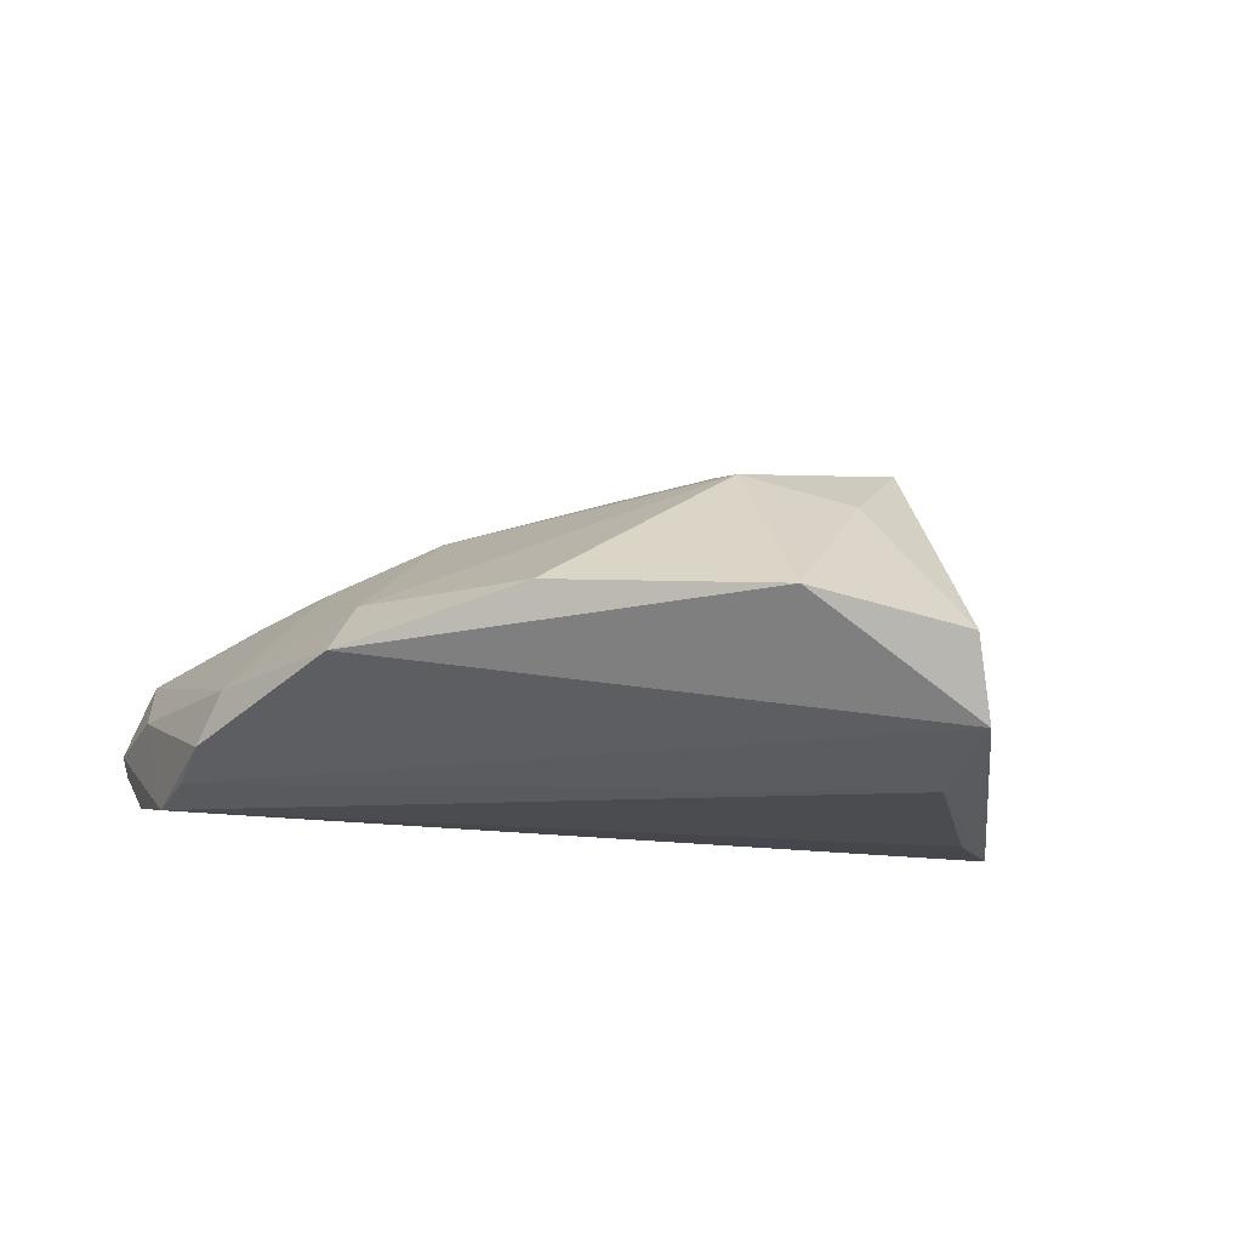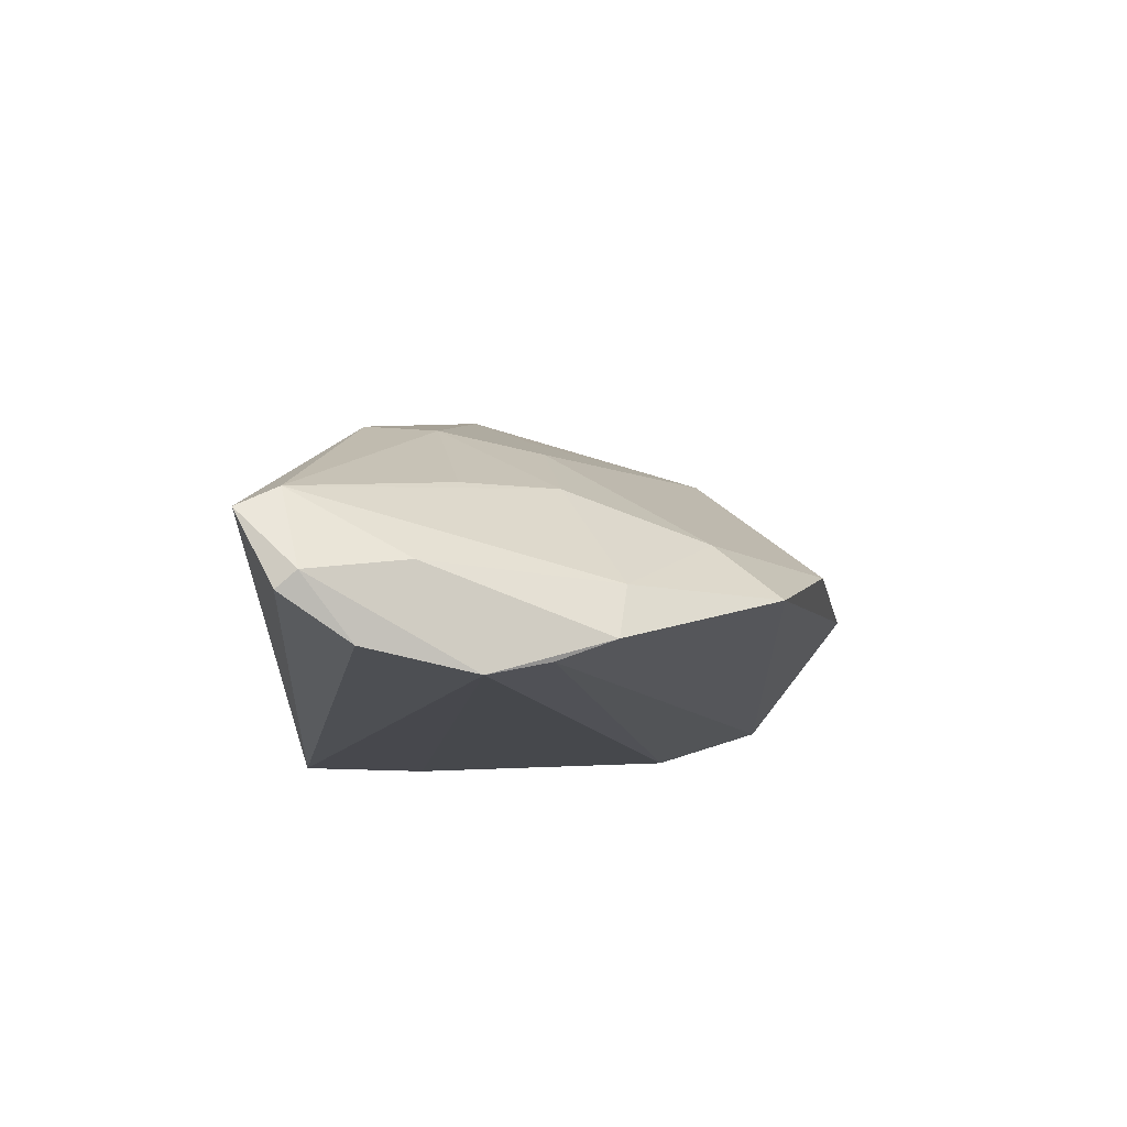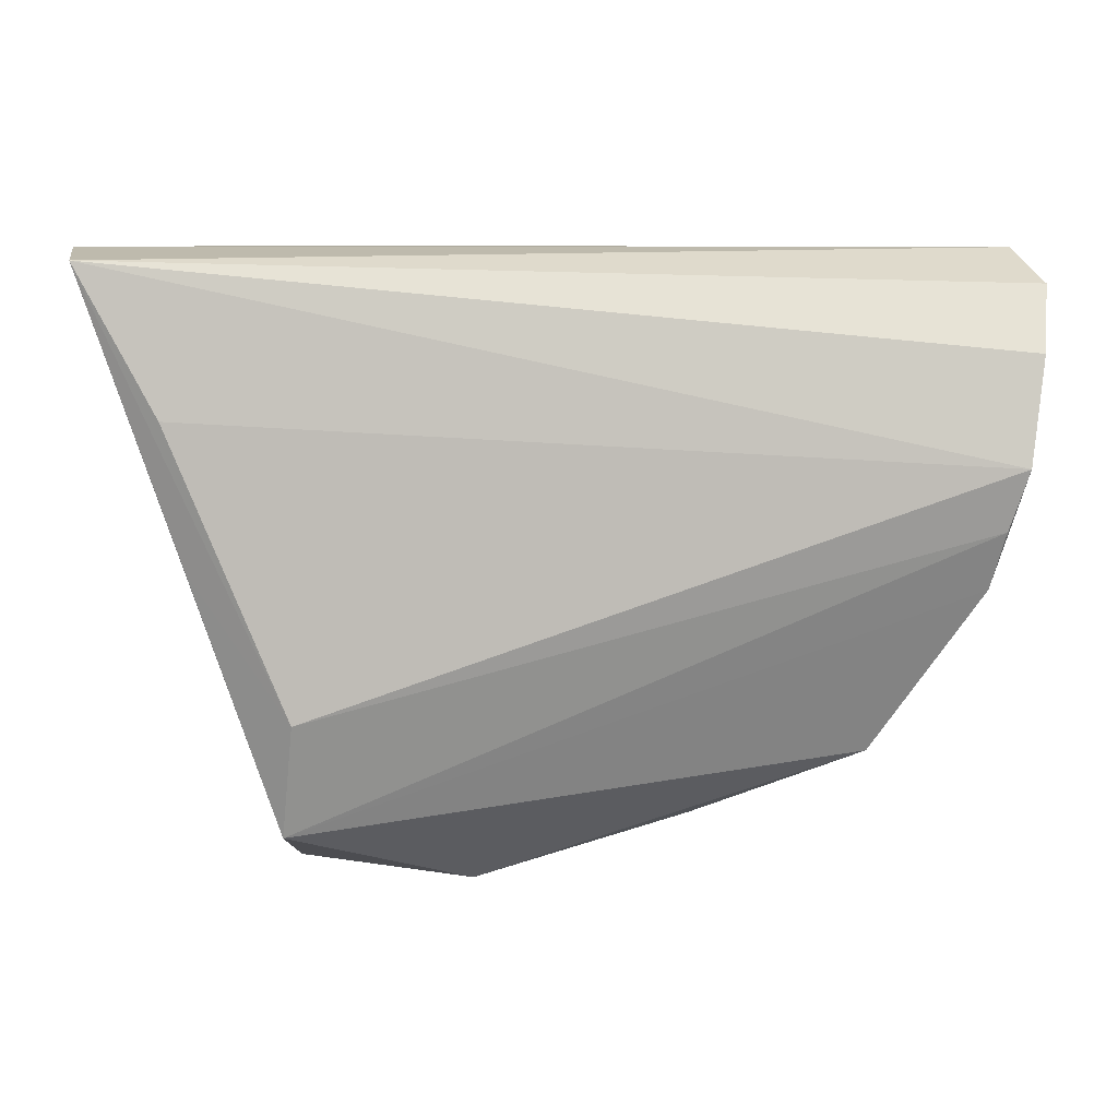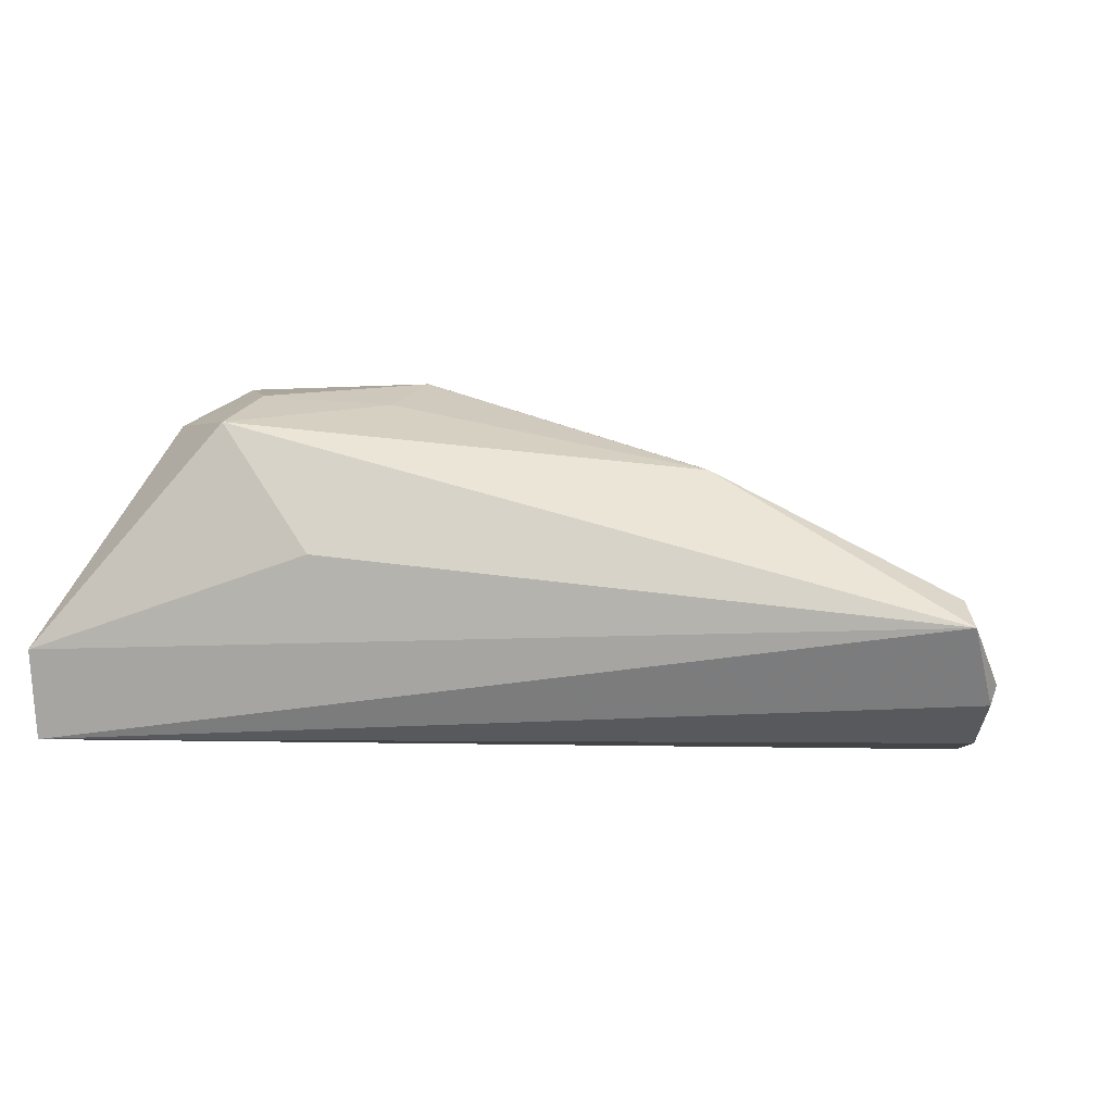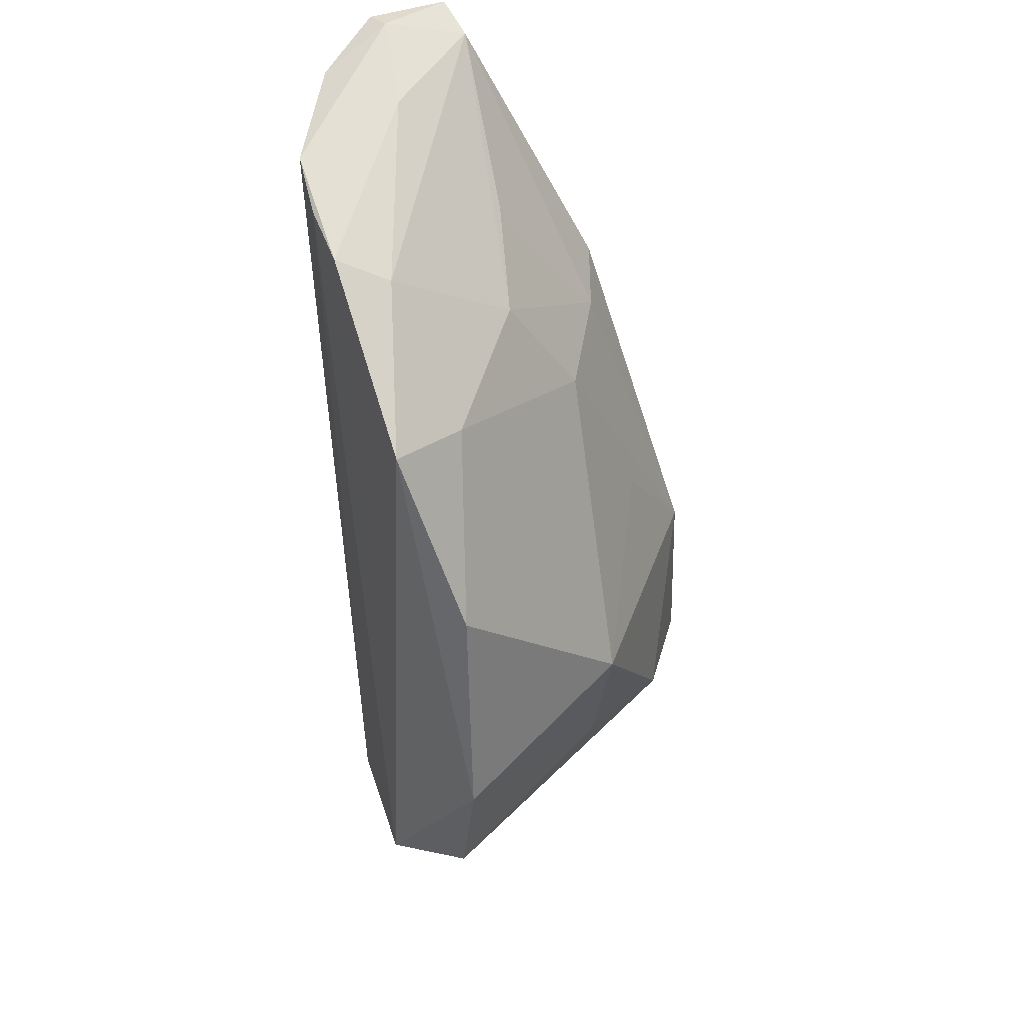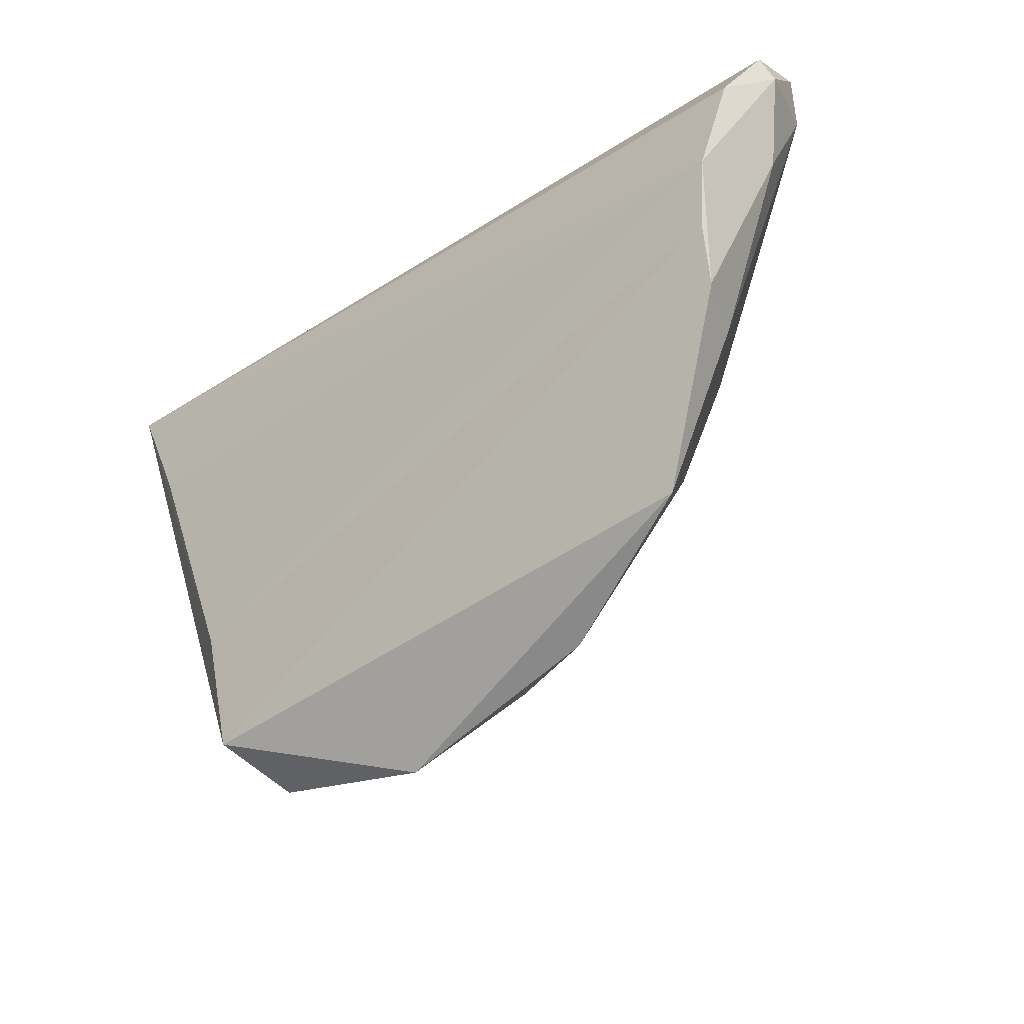
<metadata>
{"format":"obj","ext":"obj","renderer":"f3d","projection":"perspective","resolution":1024,"background":"white","views":[{"elev":-15.2,"azim":-11.2,"up":"+Z"},{"elev":-11.3,"azim":-93.9,"up":"+Z"},{"elev":5.5,"azim":171.7,"up":"+Y"},{"elev":2.8,"azim":-168.0,"up":"+Z"},{"elev":-41.0,"azim":-86.7,"up":"+Y"},{"elev":-37.9,"azim":-136.5,"up":"+Y"}]}
</metadata>
<code>
v 0.02016 -0.02831 0.01481
v 0.01022 0.003134 0.02824
v 0.03033 -0.02555 -0.01854
v -0.05558 -0.01133 -0.01378
v -0.0636 0.02641 -0.01023
v -0.02079 -0.04102 0.0001177
v 0.02916 0.01484 0.02648
v -0.06202 0.03126 -0.0008125
v -0.02632 -0.004658 0.01455
v 0.05496 0.03044 -0.005597
v -0.02941 0.01806 0.01699
v -0.06133 0.01141 -0.006215
v 0.03079 0.02555 0.02297
v 0.01241 0.01312 0.02526
v -0.05286 -0.01251 -0.007081
v -0.04736 0.00657 0.005765
v -0.06052 0.02612 0.00192
v -0.05693 -0.003968 -0.01667
v -0.03839 -0.02423 0.0005742
v 0.05475 0.02842 -0.01719
v 0.04232 -0.007614 -0.01554
v 0.045 0.01012 -0.01854
v 0.007141 -0.04837 -0.0009004
v 0.03509 0.00228 0.02766
v 0.0288 -0.04397 -0.0039
v -0.05915 0.003819 -0.01854
v 0.005408 -0.02818 0.01807
v -0.06162 0.01774 -0.01583
v -0.02781 0.008857 0.01703
v -0.04085 -0.005815 0.006652
v -0.06428 0.02388 -0.008069
v 0.04046 0.01439 0.0226
v 0.01784 0.03126 0.006782
v 0.03133 -0.03974 -0.01395
v -0.004557 -0.003552 0.02183
v 0.0295 -0.01348 0.02415
v -0.04226 -0.03231 -0.006781
f 33 13 10
f 13 33 8
f 8 33 10
f 10 20 8
f 8 20 5
f 22 20 3
f 10 13 32
f 27 6 23
f 19 6 27
f 13 8 11
f 23 6 37
f 37 6 19
f 7 32 13
f 3 20 21
f 2 27 36
f 14 11 2
f 13 11 14
f 2 7 14
f 14 7 13
f 31 8 5
f 17 11 8
f 8 31 17
f 23 37 34
f 34 25 23
f 3 21 34
f 10 25 34
f 34 20 10
f 34 21 20
f 26 22 3
f 20 22 26
f 24 36 25
f 24 25 10
f 10 32 24
f 32 7 24
f 24 7 2
f 2 36 24
f 23 25 1
f 25 36 1
f 1 27 23
f 1 36 27
f 35 27 2
f 19 27 9
f 27 35 9
f 9 35 2
f 15 37 19
f 28 31 5
f 28 26 31
f 5 20 28
f 20 26 28
f 11 17 29
f 2 11 29
f 29 9 2
f 12 17 31
f 12 15 17
f 31 26 12
f 9 29 30
f 19 9 30
f 30 15 19
f 17 15 30
f 4 12 26
f 15 12 4
f 37 15 4
f 4 34 37
f 16 29 17
f 17 30 16
f 16 30 29
f 34 4 18
f 18 4 26
f 3 34 18
f 18 26 3

</code>
